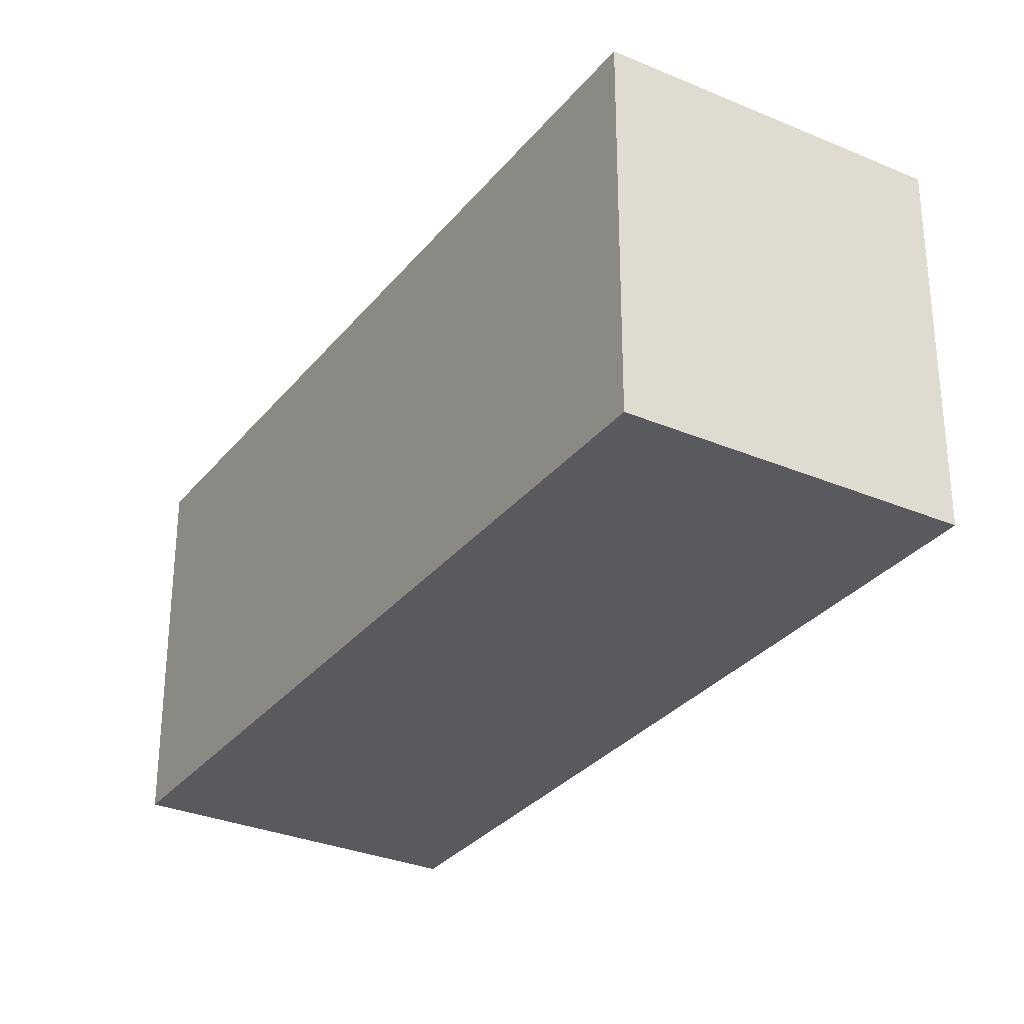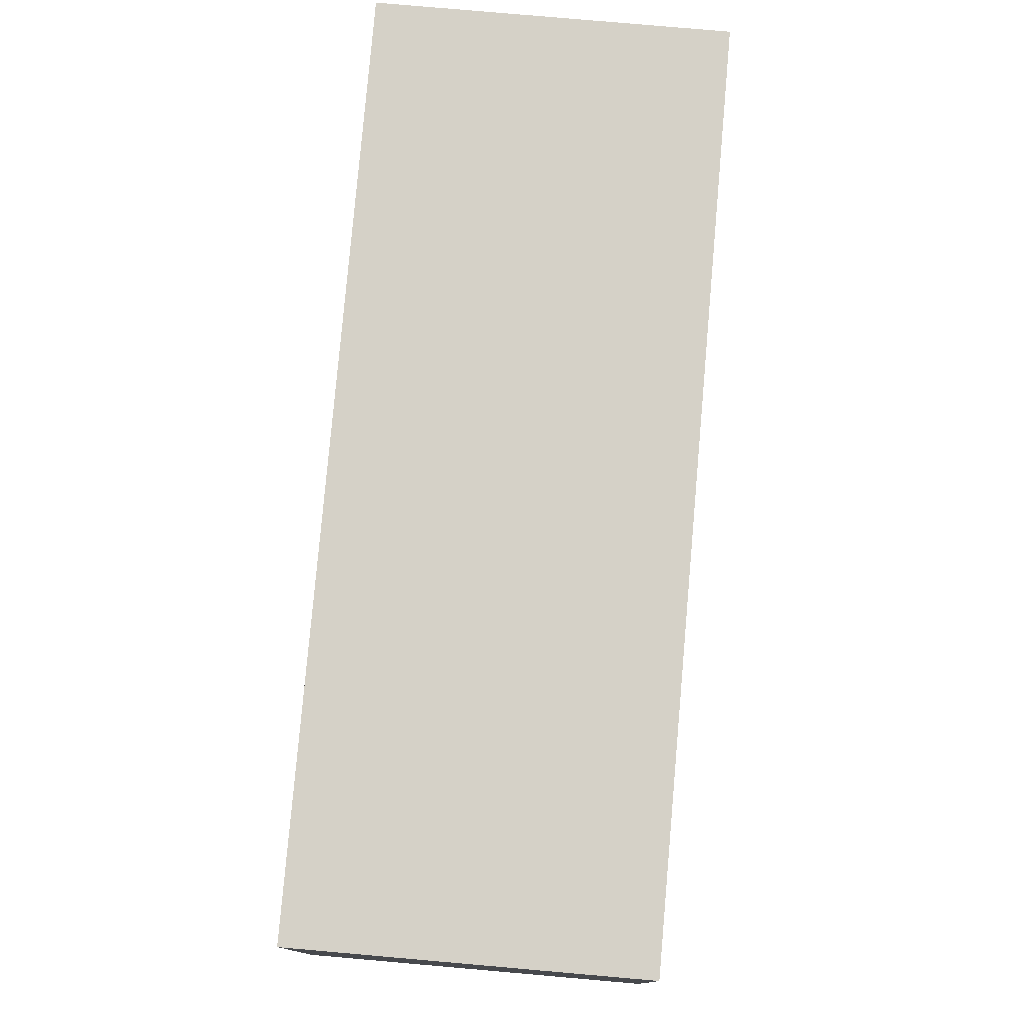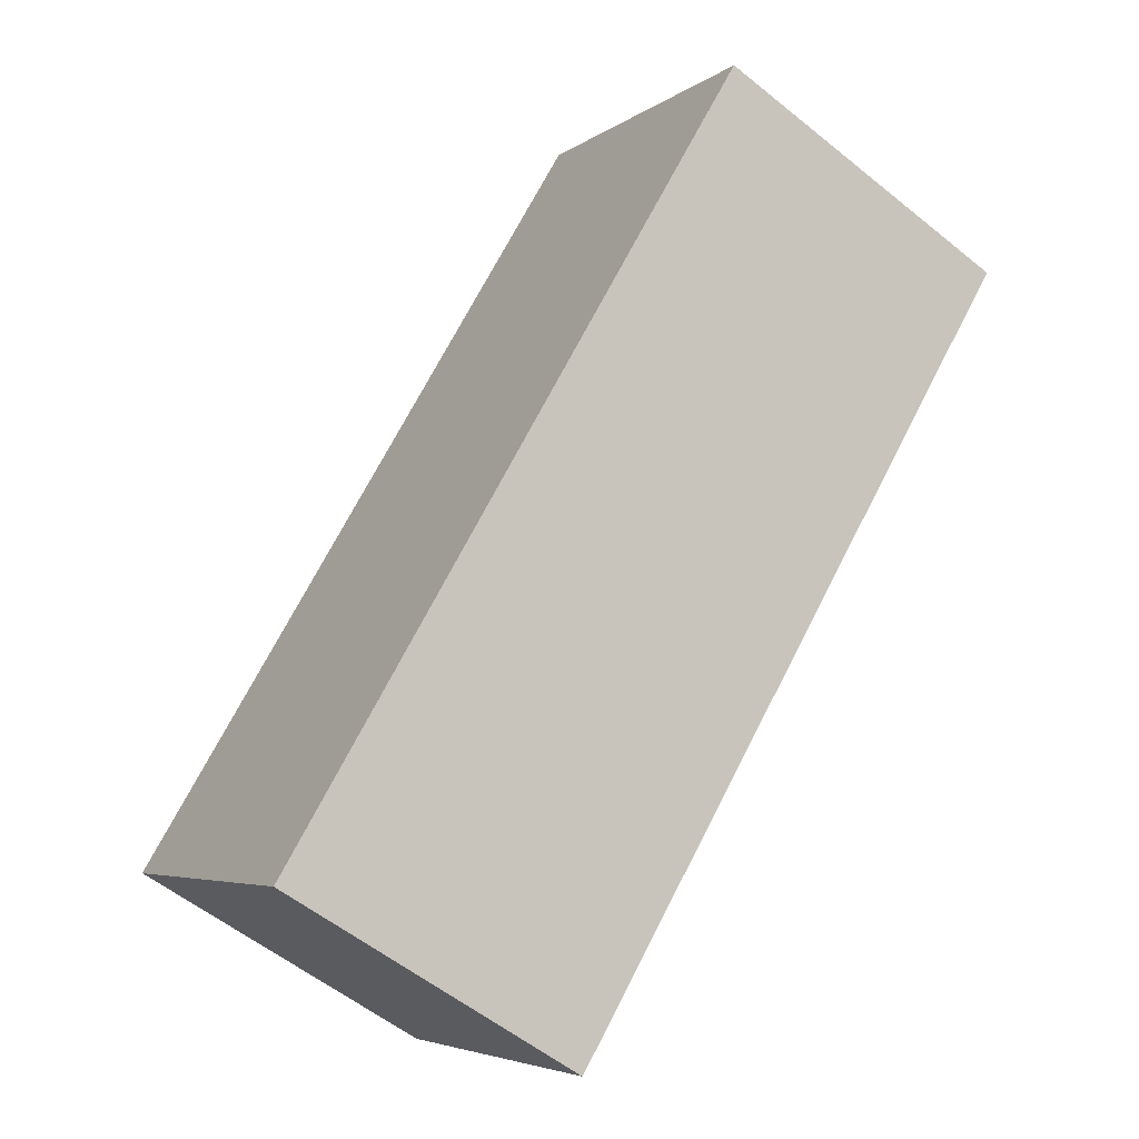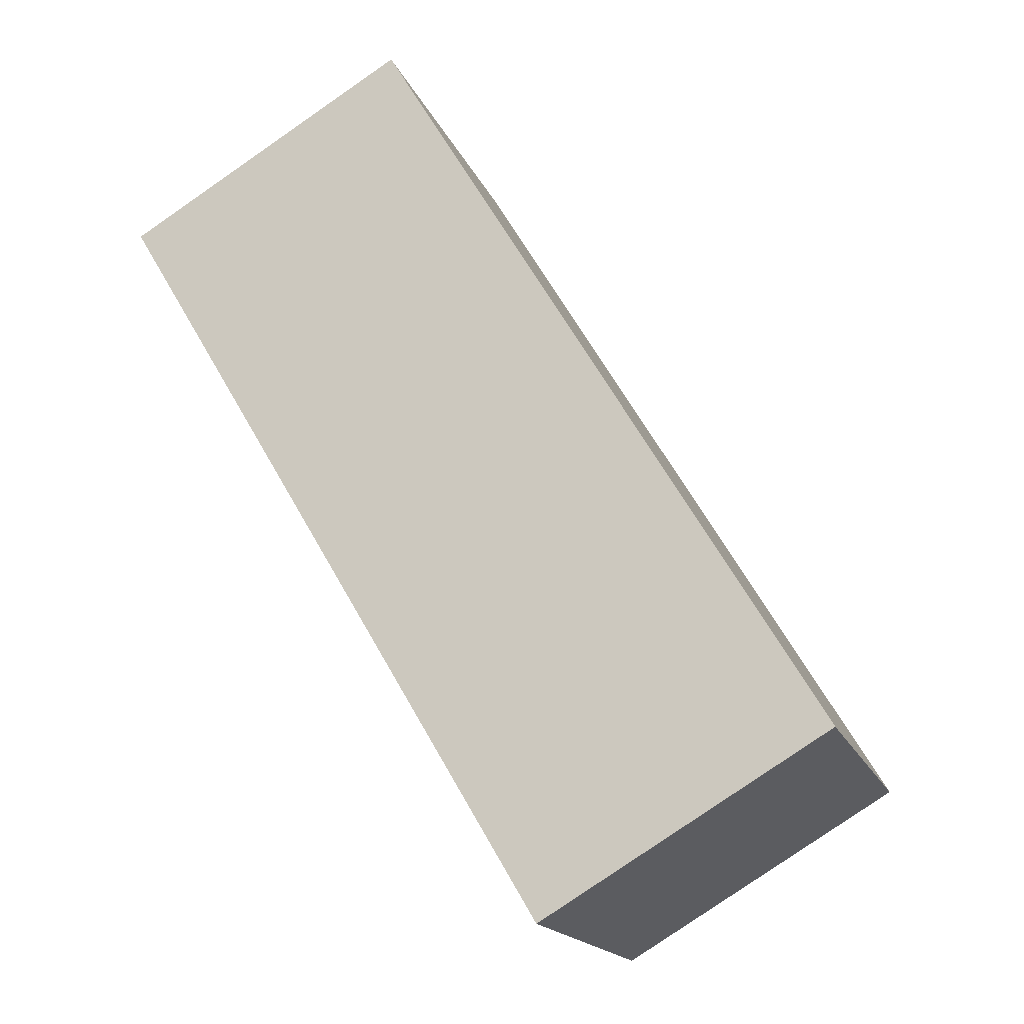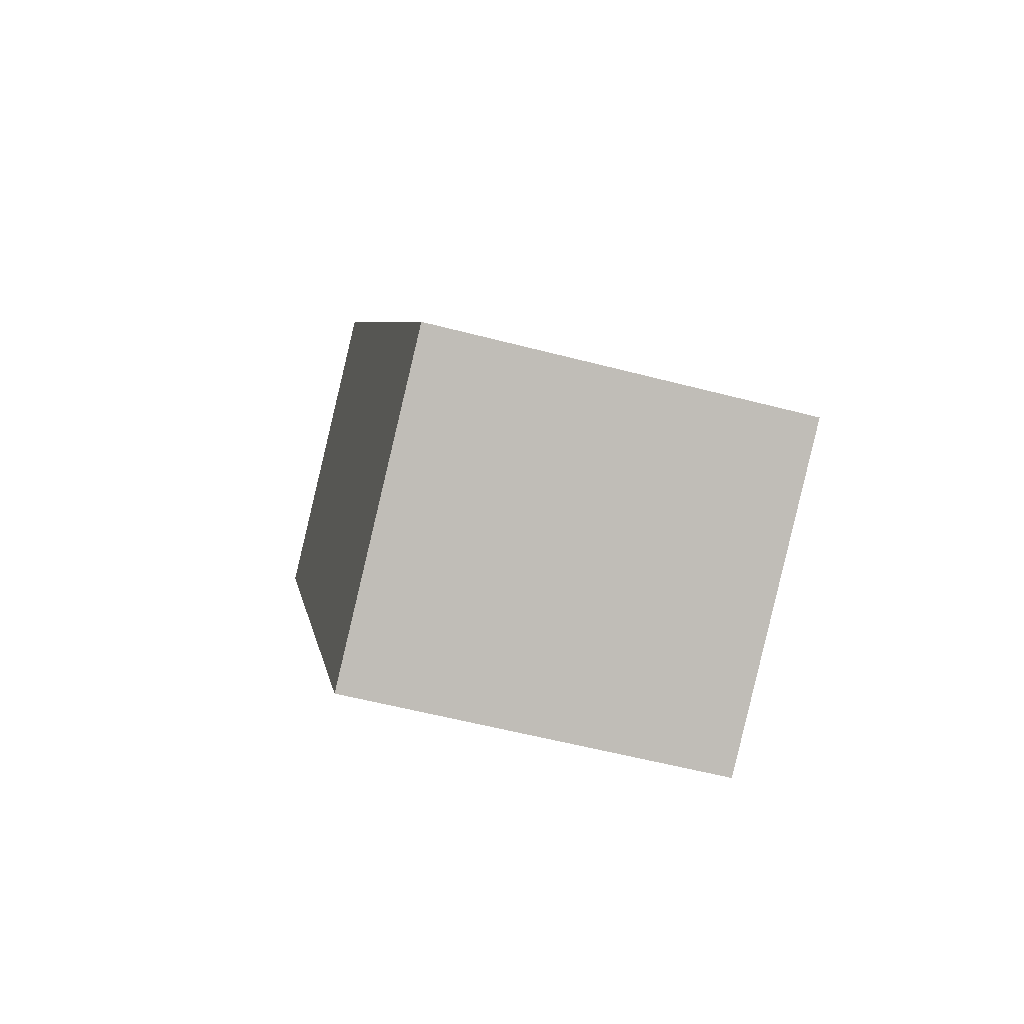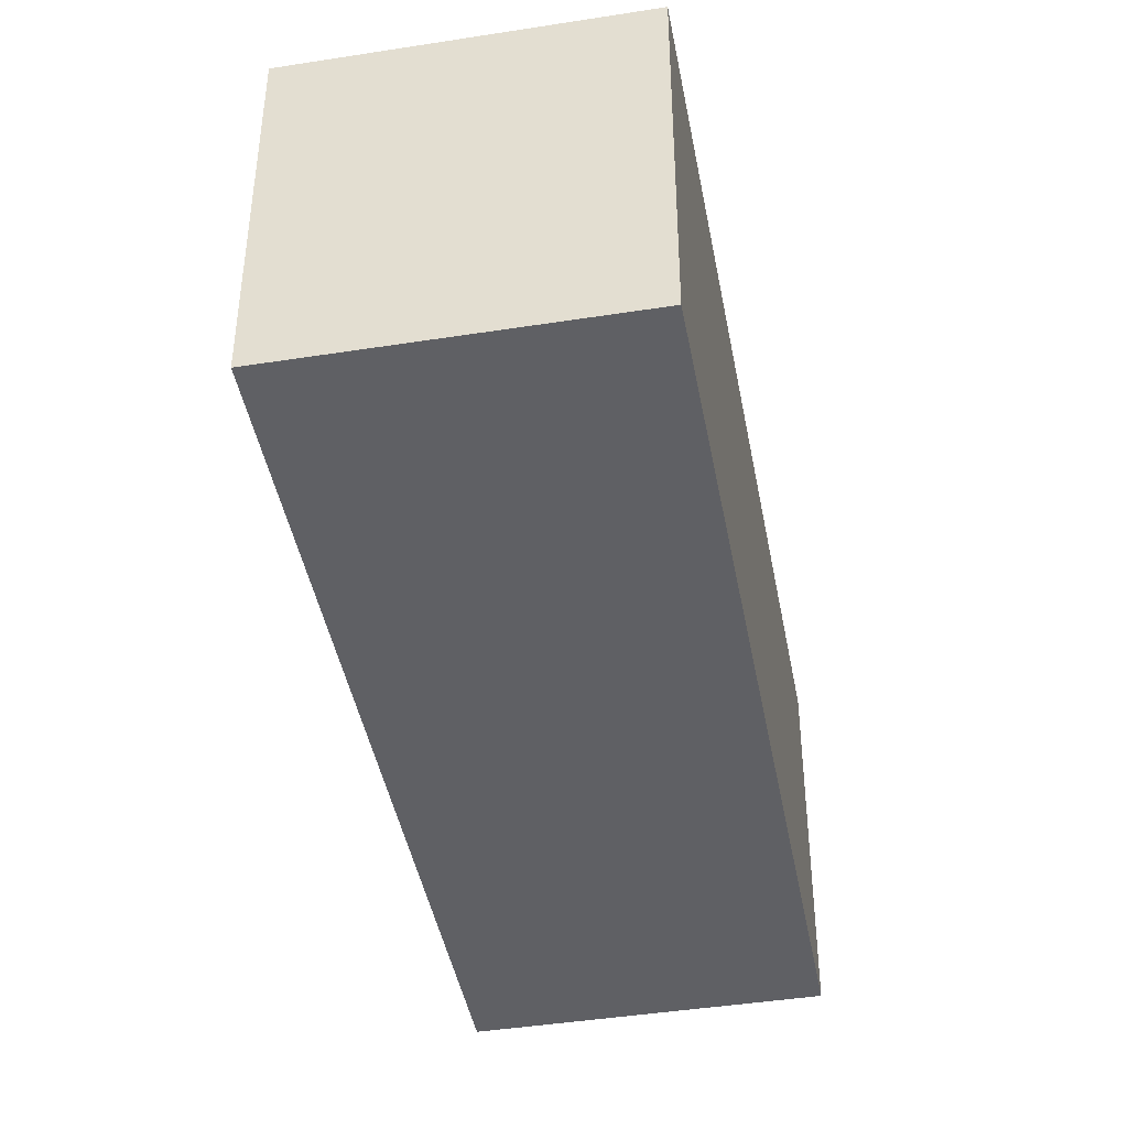
<metadata>
{"format":"obj","ext":"obj","renderer":"f3d","projection":"perspective","resolution":1024,"background":"white","views":[{"elev":-30.7,"azim":117.9,"up":"+Y"},{"elev":78.7,"azim":-25.6,"up":"+Y"},{"elev":-5.1,"azim":153.2,"up":"+Z"},{"elev":-17.0,"azim":17.0,"up":"+Z"},{"elev":-55.4,"azim":74.5,"up":"+Z"},{"elev":-43.6,"azim":-20.1,"up":"+Y"}]}
</metadata>
<code>
v  0 2.271 1.391e-16
v  4.543 2.271 -3.626
v  2.766 2.271 -4.677
v  4.42 2.271 -3.418
v  1.777 2.271 1.051
v  4.543 2.22e-16 -3.626
v  2.766 2.864e-16 -4.677
v  0 0 0
v  1.777 -6.436e-17 1.051
v  4.42 2.093e-16 -3.418
g defaultobject
f 1 2 3
f 2 1 4
f 4 1 5
f 6 3 2
f 3 6 7
f 7 1 3
f 1 7 8
f 8 5 1
f 5 8 9
f 4 6 2
f 6 4 5
f 6 5 10
f 10 5 9
f 6 8 7
f 8 6 10
f 8 10 9

</code>
